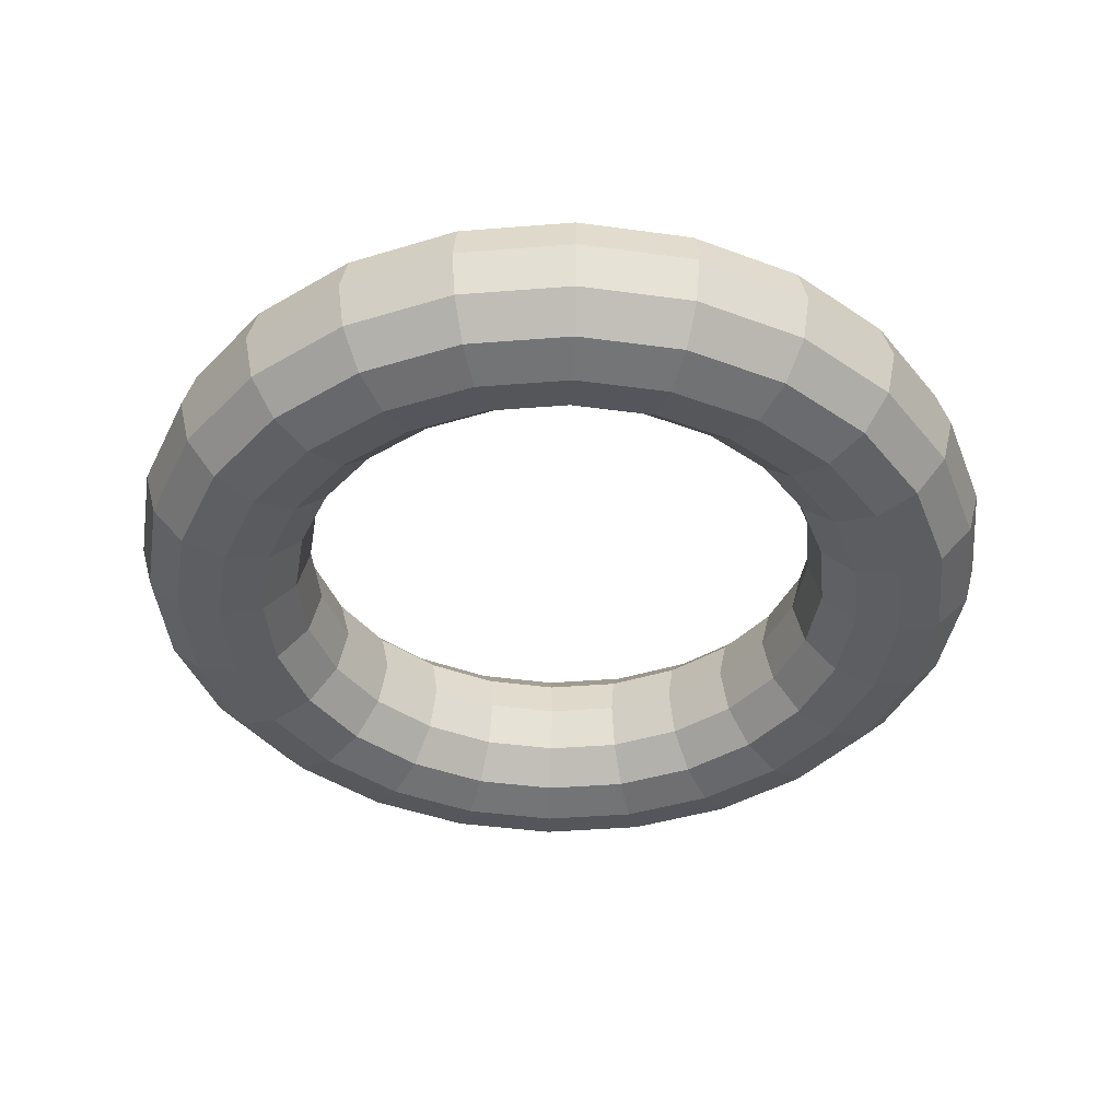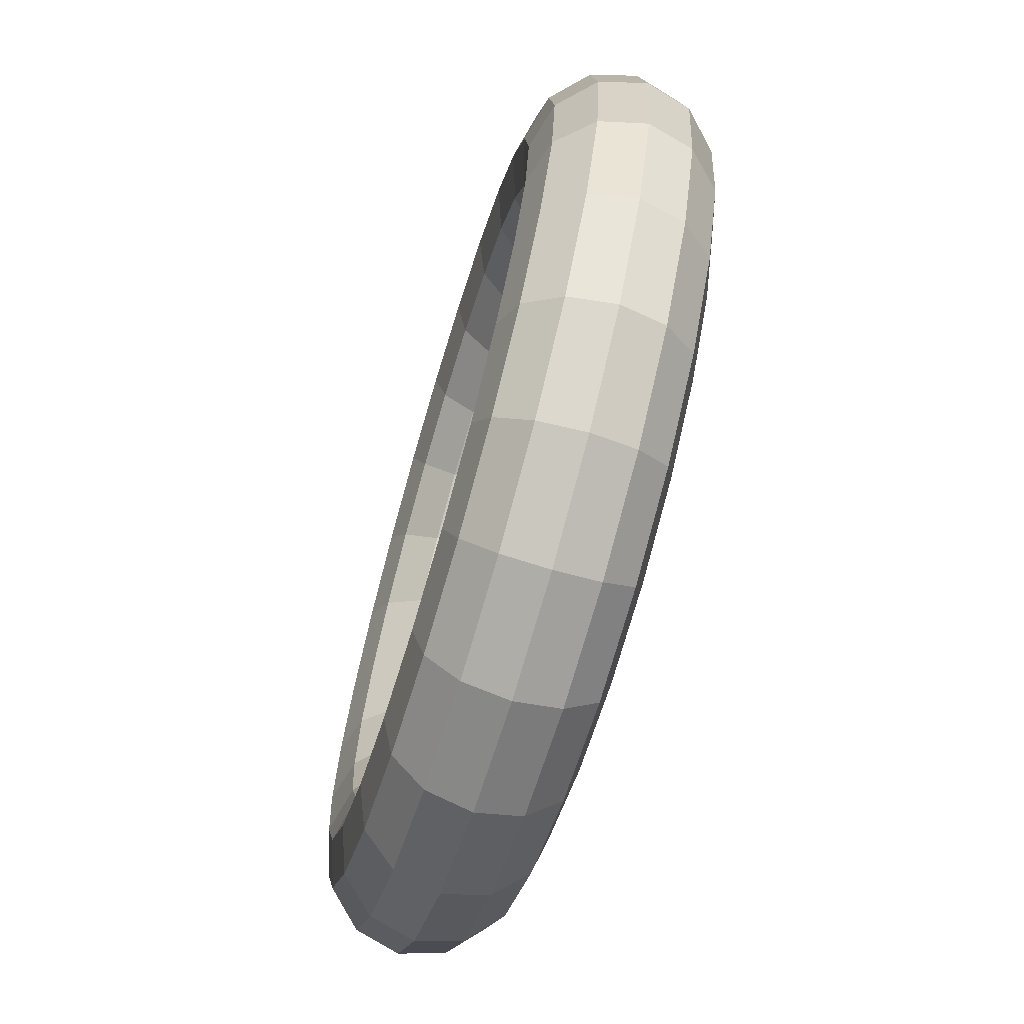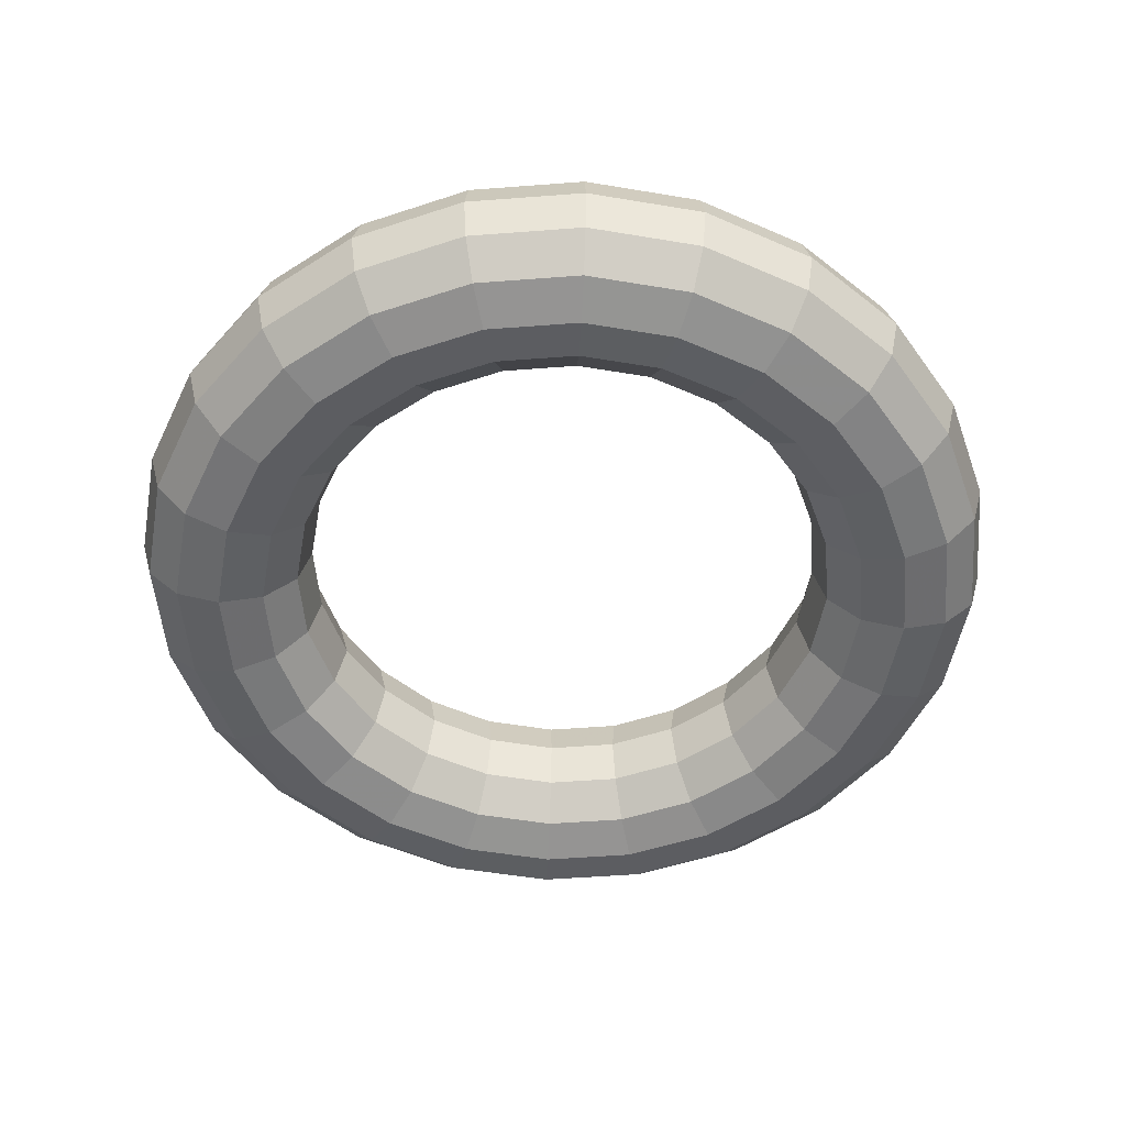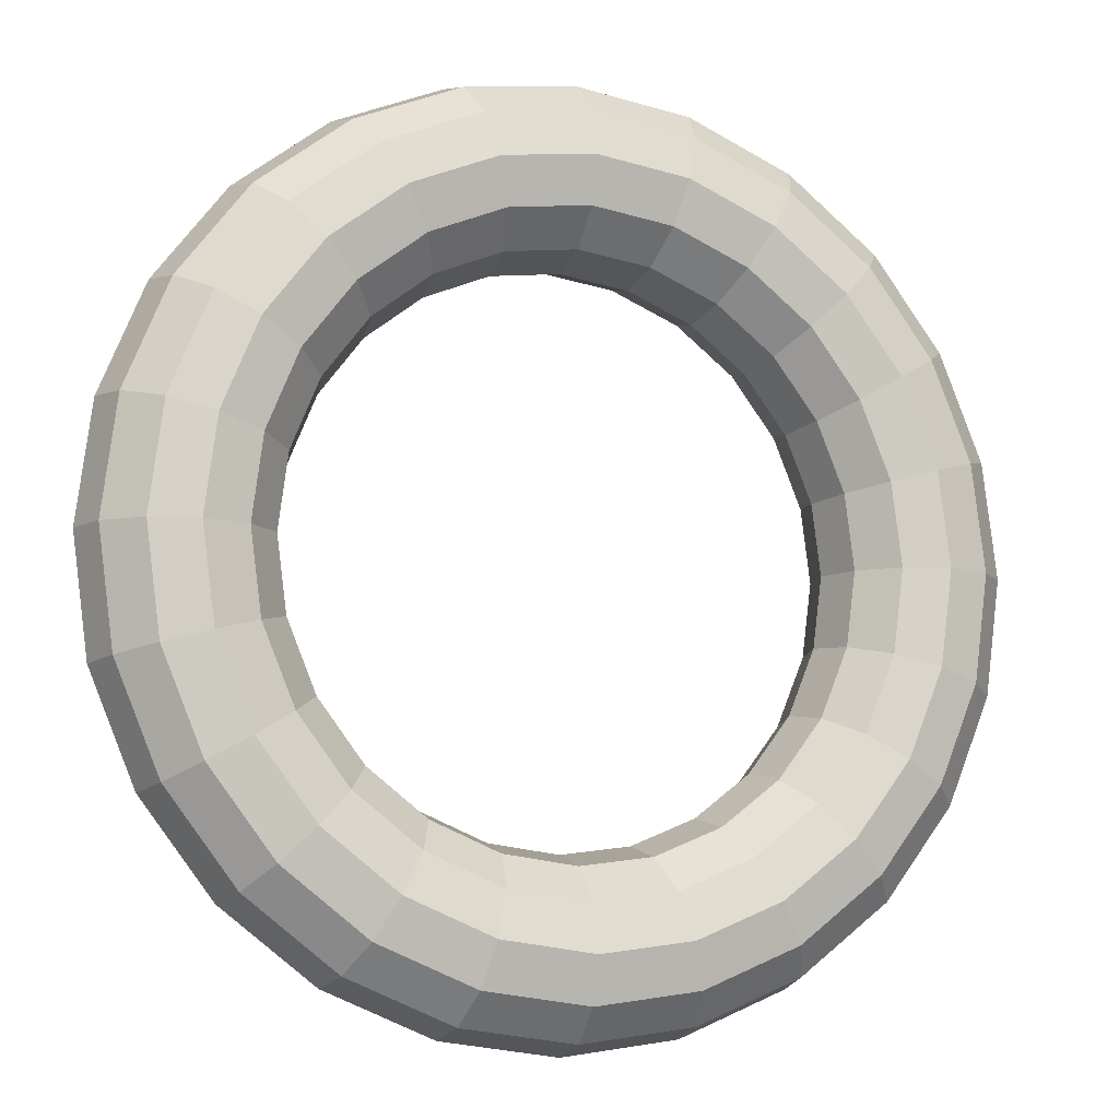
<metadata>
{"format":"obj","ext":"obj","renderer":"f3d","projection":"perspective","resolution":1024,"background":"white","views":[{"elev":-41.2,"azim":-17.0,"up":"+Z"},{"elev":-69.5,"azim":-106.5,"up":"+Y"},{"elev":-52.2,"azim":-122.8,"up":"+Z"},{"elev":-9.2,"azim":157.7,"up":"+Y"}]}
</metadata>
<code>
v 2.5 0 0
v 2.433 0 0.25
v 2.25 0 0.433
v 2 0 0.5
v 1.75 0 0.433
v 1.567 0 0.25
v 1.5 0 -0
v 1.567 0 -0.25
v 1.75 0 -0.433
v 2 0 -0.5
v 2.25 0 -0.433
v 2.433 0 -0.25
v 2.415 0.647 0
v 2.35 0.6297 0.25
v 2.173 0.5823 0.433
v 1.932 0.5176 0.5
v 1.69 0.4529 0.433
v 1.514 0.4056 0.25
v 1.449 0.3882 -0
v 1.514 0.4056 -0.25
v 1.69 0.4529 -0.433
v 1.932 0.5176 -0.5
v 2.173 0.5823 -0.433
v 2.35 0.6297 -0.25
v 2.165 1.25 0
v 2.107 1.217 0.25
v 1.949 1.125 0.433
v 1.732 1 0.5
v 1.516 0.875 0.433
v 1.357 0.7835 0.25
v 1.299 0.75 -0
v 1.357 0.7835 -0.25
v 1.516 0.875 -0.433
v 1.732 1 -0.5
v 1.949 1.125 -0.433
v 2.107 1.217 -0.25
v 1.768 1.768 0
v 1.72 1.72 0.25
v 1.591 1.591 0.433
v 1.414 1.414 0.5
v 1.237 1.237 0.433
v 1.108 1.108 0.25
v 1.061 1.061 -0
v 1.108 1.108 -0.25
v 1.237 1.237 -0.433
v 1.414 1.414 -0.5
v 1.591 1.591 -0.433
v 1.72 1.72 -0.25
v 1.25 2.165 0
v 1.217 2.107 0.25
v 1.125 1.949 0.433
v 1 1.732 0.5
v 0.875 1.516 0.433
v 0.7835 1.357 0.25
v 0.75 1.299 -0
v 0.7835 1.357 -0.25
v 0.875 1.516 -0.433
v 1 1.732 -0.5
v 1.125 1.949 -0.433
v 1.217 2.107 -0.25
v 0.647 2.415 0
v 0.6297 2.35 0.25
v 0.5823 2.173 0.433
v 0.5176 1.932 0.5
v 0.4529 1.69 0.433
v 0.4056 1.514 0.25
v 0.3882 1.449 -0
v 0.4056 1.514 -0.25
v 0.4529 1.69 -0.433
v 0.5176 1.932 -0.5
v 0.5823 2.173 -0.433
v 0.6297 2.35 -0.25
v -0 2.5 0
v -0 2.433 0.25
v -0 2.25 0.433
v -0 2 0.5
v -0 1.75 0.433
v -0 1.567 0.25
v -0 1.5 -0
v -0 1.567 -0.25
v -0 1.75 -0.433
v -0 2 -0.5
v -0 2.25 -0.433
v -0 2.433 -0.25
v -0.647 2.415 0
v -0.6297 2.35 0.25
v -0.5823 2.173 0.433
v -0.5176 1.932 0.5
v -0.4529 1.69 0.433
v -0.4056 1.514 0.25
v -0.3882 1.449 -0
v -0.4056 1.514 -0.25
v -0.4529 1.69 -0.433
v -0.5176 1.932 -0.5
v -0.5823 2.173 -0.433
v -0.6297 2.35 -0.25
v -1.25 2.165 0
v -1.217 2.107 0.25
v -1.125 1.949 0.433
v -1 1.732 0.5
v -0.875 1.516 0.433
v -0.7835 1.357 0.25
v -0.75 1.299 -0
v -0.7835 1.357 -0.25
v -0.875 1.516 -0.433
v -1 1.732 -0.5
v -1.125 1.949 -0.433
v -1.217 2.107 -0.25
v -1.768 1.768 0
v -1.72 1.72 0.25
v -1.591 1.591 0.433
v -1.414 1.414 0.5
v -1.237 1.237 0.433
v -1.108 1.108 0.25
v -1.061 1.061 -0
v -1.108 1.108 -0.25
v -1.237 1.237 -0.433
v -1.414 1.414 -0.5
v -1.591 1.591 -0.433
v -1.72 1.72 -0.25
v -2.165 1.25 0
v -2.107 1.217 0.25
v -1.949 1.125 0.433
v -1.732 1 0.5
v -1.516 0.875 0.433
v -1.357 0.7835 0.25
v -1.299 0.75 -0
v -1.357 0.7835 -0.25
v -1.516 0.875 -0.433
v -1.732 1 -0.5
v -1.949 1.125 -0.433
v -2.107 1.217 -0.25
v -2.415 0.647 0
v -2.35 0.6297 0.25
v -2.173 0.5823 0.433
v -1.932 0.5176 0.5
v -1.69 0.4529 0.433
v -1.514 0.4056 0.25
v -1.449 0.3882 -0
v -1.514 0.4056 -0.25
v -1.69 0.4529 -0.433
v -1.932 0.5176 -0.5
v -2.173 0.5823 -0.433
v -2.35 0.6297 -0.25
v -2.5 -0 0
v -2.433 -0 0.25
v -2.25 -0 0.433
v -2 -0 0.5
v -1.75 -0 0.433
v -1.567 -0 0.25
v -1.5 -0 -0
v -1.567 -0 -0.25
v -1.75 -0 -0.433
v -2 -0 -0.5
v -2.25 -0 -0.433
v -2.433 -0 -0.25
v -2.415 -0.647 0
v -2.35 -0.6297 0.25
v -2.173 -0.5823 0.433
v -1.932 -0.5176 0.5
v -1.69 -0.4529 0.433
v -1.514 -0.4056 0.25
v -1.449 -0.3882 -0
v -1.514 -0.4056 -0.25
v -1.69 -0.4529 -0.433
v -1.932 -0.5176 -0.5
v -2.173 -0.5823 -0.433
v -2.35 -0.6297 -0.25
v -2.165 -1.25 0
v -2.107 -1.217 0.25
v -1.949 -1.125 0.433
v -1.732 -1 0.5
v -1.516 -0.875 0.433
v -1.357 -0.7835 0.25
v -1.299 -0.75 -0
v -1.357 -0.7835 -0.25
v -1.516 -0.875 -0.433
v -1.732 -1 -0.5
v -1.949 -1.125 -0.433
v -2.107 -1.217 -0.25
v -1.768 -1.768 0
v -1.72 -1.72 0.25
v -1.591 -1.591 0.433
v -1.414 -1.414 0.5
v -1.237 -1.237 0.433
v -1.108 -1.108 0.25
v -1.061 -1.061 -0
v -1.108 -1.108 -0.25
v -1.237 -1.237 -0.433
v -1.414 -1.414 -0.5
v -1.591 -1.591 -0.433
v -1.72 -1.72 -0.25
v -1.25 -2.165 0
v -1.217 -2.107 0.25
v -1.125 -1.949 0.433
v -1 -1.732 0.5
v -0.875 -1.516 0.433
v -0.7835 -1.357 0.25
v -0.75 -1.299 -0
v -0.7835 -1.357 -0.25
v -0.875 -1.516 -0.433
v -1 -1.732 -0.5
v -1.125 -1.949 -0.433
v -1.217 -2.107 -0.25
v -0.647 -2.415 0
v -0.6297 -2.35 0.25
v -0.5823 -2.173 0.433
v -0.5176 -1.932 0.5
v -0.4529 -1.69 0.433
v -0.4056 -1.514 0.25
v -0.3882 -1.449 -0
v -0.4056 -1.514 -0.25
v -0.4529 -1.69 -0.433
v -0.5176 -1.932 -0.5
v -0.5823 -2.173 -0.433
v -0.6297 -2.35 -0.25
v 0 -2.5 0
v 0 -2.433 0.25
v 0 -2.25 0.433
v 0 -2 0.5
v 0 -1.75 0.433
v 0 -1.567 0.25
v 0 -1.5 -0
v 0 -1.567 -0.25
v 0 -1.75 -0.433
v 0 -2 -0.5
v 0 -2.25 -0.433
v 0 -2.433 -0.25
v 0.647 -2.415 0
v 0.6297 -2.35 0.25
v 0.5823 -2.173 0.433
v 0.5176 -1.932 0.5
v 0.4529 -1.69 0.433
v 0.4056 -1.514 0.25
v 0.3882 -1.449 -0
v 0.4056 -1.514 -0.25
v 0.4529 -1.69 -0.433
v 0.5176 -1.932 -0.5
v 0.5823 -2.173 -0.433
v 0.6297 -2.35 -0.25
v 1.25 -2.165 0
v 1.217 -2.107 0.25
v 1.125 -1.949 0.433
v 1 -1.732 0.5
v 0.875 -1.516 0.433
v 0.7835 -1.357 0.25
v 0.75 -1.299 -0
v 0.7835 -1.357 -0.25
v 0.875 -1.516 -0.433
v 1 -1.732 -0.5
v 1.125 -1.949 -0.433
v 1.217 -2.107 -0.25
v 1.768 -1.768 0
v 1.72 -1.72 0.25
v 1.591 -1.591 0.433
v 1.414 -1.414 0.5
v 1.237 -1.237 0.433
v 1.108 -1.108 0.25
v 1.061 -1.061 -0
v 1.108 -1.108 -0.25
v 1.237 -1.237 -0.433
v 1.414 -1.414 -0.5
v 1.591 -1.591 -0.433
v 1.72 -1.72 -0.25
v 2.165 -1.25 0
v 2.107 -1.217 0.25
v 1.949 -1.125 0.433
v 1.732 -1 0.5
v 1.516 -0.875 0.433
v 1.357 -0.7835 0.25
v 1.299 -0.75 -0
v 1.357 -0.7835 -0.25
v 1.516 -0.875 -0.433
v 1.732 -1 -0.5
v 1.949 -1.125 -0.433
v 2.107 -1.217 -0.25
v 2.415 -0.647 0
v 2.35 -0.6297 0.25
v 2.173 -0.5823 0.433
v 1.932 -0.5176 0.5
v 1.69 -0.4529 0.433
v 1.514 -0.4056 0.25
v 1.449 -0.3882 -0
v 1.514 -0.4056 -0.25
v 1.69 -0.4529 -0.433
v 1.932 -0.5176 -0.5
v 2.173 -0.5823 -0.433
v 2.35 -0.6297 -0.25
f 14 2 1
f 1 13 14
f 15 3 2
f 2 14 15
f 16 4 3
f 3 15 16
f 17 5 4
f 4 16 17
f 18 6 5
f 5 17 18
f 19 7 6
f 6 18 19
f 20 8 7
f 7 19 20
f 21 9 8
f 8 20 21
f 22 10 9
f 9 21 22
f 23 11 10
f 10 22 23
f 24 12 11
f 11 23 24
f 13 1 12
f 12 24 13
f 26 14 13
f 13 25 26
f 27 15 14
f 14 26 27
f 28 16 15
f 15 27 28
f 29 17 16
f 16 28 29
f 30 18 17
f 17 29 30
f 31 19 18
f 18 30 31
f 32 20 19
f 19 31 32
f 33 21 20
f 20 32 33
f 34 22 21
f 21 33 34
f 35 23 22
f 22 34 35
f 36 24 23
f 23 35 36
f 25 13 24
f 24 36 25
f 38 26 25
f 25 37 38
f 39 27 26
f 26 38 39
f 40 28 27
f 27 39 40
f 41 29 28
f 28 40 41
f 42 30 29
f 29 41 42
f 43 31 30
f 30 42 43
f 44 32 31
f 31 43 44
f 45 33 32
f 32 44 45
f 46 34 33
f 33 45 46
f 47 35 34
f 34 46 47
f 48 36 35
f 35 47 48
f 37 25 36
f 36 48 37
f 50 38 37
f 37 49 50
f 51 39 38
f 38 50 51
f 52 40 39
f 39 51 52
f 53 41 40
f 40 52 53
f 54 42 41
f 41 53 54
f 55 43 42
f 42 54 55
f 56 44 43
f 43 55 56
f 57 45 44
f 44 56 57
f 58 46 45
f 45 57 58
f 59 47 46
f 46 58 59
f 60 48 47
f 47 59 60
f 49 37 48
f 48 60 49
f 62 50 49
f 49 61 62
f 63 51 50
f 50 62 63
f 64 52 51
f 51 63 64
f 65 53 52
f 52 64 65
f 66 54 53
f 53 65 66
f 67 55 54
f 54 66 67
f 68 56 55
f 55 67 68
f 69 57 56
f 56 68 69
f 70 58 57
f 57 69 70
f 71 59 58
f 58 70 71
f 72 60 59
f 59 71 72
f 61 49 60
f 60 72 61
f 74 62 61
f 61 73 74
f 75 63 62
f 62 74 75
f 76 64 63
f 63 75 76
f 77 65 64
f 64 76 77
f 78 66 65
f 65 77 78
f 79 67 66
f 66 78 79
f 80 68 67
f 67 79 80
f 81 69 68
f 68 80 81
f 82 70 69
f 69 81 82
f 83 71 70
f 70 82 83
f 84 72 71
f 71 83 84
f 73 61 72
f 72 84 73
f 86 74 73
f 73 85 86
f 87 75 74
f 74 86 87
f 88 76 75
f 75 87 88
f 89 77 76
f 76 88 89
f 90 78 77
f 77 89 90
f 91 79 78
f 78 90 91
f 92 80 79
f 79 91 92
f 93 81 80
f 80 92 93
f 94 82 81
f 81 93 94
f 95 83 82
f 82 94 95
f 96 84 83
f 83 95 96
f 85 73 84
f 84 96 85
f 98 86 85
f 85 97 98
f 99 87 86
f 86 98 99
f 100 88 87
f 87 99 100
f 101 89 88
f 88 100 101
f 102 90 89
f 89 101 102
f 103 91 90
f 90 102 103
f 104 92 91
f 91 103 104
f 105 93 92
f 92 104 105
f 106 94 93
f 93 105 106
f 107 95 94
f 94 106 107
f 108 96 95
f 95 107 108
f 97 85 96
f 96 108 97
f 110 98 97
f 97 109 110
f 111 99 98
f 98 110 111
f 112 100 99
f 99 111 112
f 113 101 100
f 100 112 113
f 114 102 101
f 101 113 114
f 115 103 102
f 102 114 115
f 116 104 103
f 103 115 116
f 117 105 104
f 104 116 117
f 118 106 105
f 105 117 118
f 119 107 106
f 106 118 119
f 120 108 107
f 107 119 120
f 109 97 108
f 108 120 109
f 122 110 109
f 109 121 122
f 123 111 110
f 110 122 123
f 124 112 111
f 111 123 124
f 125 113 112
f 112 124 125
f 126 114 113
f 113 125 126
f 127 115 114
f 114 126 127
f 128 116 115
f 115 127 128
f 129 117 116
f 116 128 129
f 130 118 117
f 117 129 130
f 131 119 118
f 118 130 131
f 132 120 119
f 119 131 132
f 121 109 120
f 120 132 121
f 134 122 121
f 121 133 134
f 135 123 122
f 122 134 135
f 136 124 123
f 123 135 136
f 137 125 124
f 124 136 137
f 138 126 125
f 125 137 138
f 139 127 126
f 126 138 139
f 140 128 127
f 127 139 140
f 141 129 128
f 128 140 141
f 142 130 129
f 129 141 142
f 143 131 130
f 130 142 143
f 144 132 131
f 131 143 144
f 133 121 132
f 132 144 133
f 146 134 133
f 133 145 146
f 147 135 134
f 134 146 147
f 148 136 135
f 135 147 148
f 149 137 136
f 136 148 149
f 150 138 137
f 137 149 150
f 151 139 138
f 138 150 151
f 152 140 139
f 139 151 152
f 153 141 140
f 140 152 153
f 154 142 141
f 141 153 154
f 155 143 142
f 142 154 155
f 156 144 143
f 143 155 156
f 145 133 144
f 144 156 145
f 158 146 145
f 145 157 158
f 159 147 146
f 146 158 159
f 160 148 147
f 147 159 160
f 161 149 148
f 148 160 161
f 162 150 149
f 149 161 162
f 163 151 150
f 150 162 163
f 164 152 151
f 151 163 164
f 165 153 152
f 152 164 165
f 166 154 153
f 153 165 166
f 167 155 154
f 154 166 167
f 168 156 155
f 155 167 168
f 157 145 156
f 156 168 157
f 170 158 157
f 157 169 170
f 171 159 158
f 158 170 171
f 172 160 159
f 159 171 172
f 173 161 160
f 160 172 173
f 174 162 161
f 161 173 174
f 175 163 162
f 162 174 175
f 176 164 163
f 163 175 176
f 177 165 164
f 164 176 177
f 178 166 165
f 165 177 178
f 179 167 166
f 166 178 179
f 180 168 167
f 167 179 180
f 169 157 168
f 168 180 169
f 182 170 169
f 169 181 182
f 183 171 170
f 170 182 183
f 184 172 171
f 171 183 184
f 185 173 172
f 172 184 185
f 186 174 173
f 173 185 186
f 187 175 174
f 174 186 187
f 188 176 175
f 175 187 188
f 189 177 176
f 176 188 189
f 190 178 177
f 177 189 190
f 191 179 178
f 178 190 191
f 192 180 179
f 179 191 192
f 181 169 180
f 180 192 181
f 194 182 181
f 181 193 194
f 195 183 182
f 182 194 195
f 196 184 183
f 183 195 196
f 197 185 184
f 184 196 197
f 198 186 185
f 185 197 198
f 199 187 186
f 186 198 199
f 200 188 187
f 187 199 200
f 201 189 188
f 188 200 201
f 202 190 189
f 189 201 202
f 203 191 190
f 190 202 203
f 204 192 191
f 191 203 204
f 193 181 192
f 192 204 193
f 206 194 193
f 193 205 206
f 207 195 194
f 194 206 207
f 208 196 195
f 195 207 208
f 209 197 196
f 196 208 209
f 210 198 197
f 197 209 210
f 211 199 198
f 198 210 211
f 212 200 199
f 199 211 212
f 213 201 200
f 200 212 213
f 214 202 201
f 201 213 214
f 215 203 202
f 202 214 215
f 216 204 203
f 203 215 216
f 205 193 204
f 204 216 205
f 218 206 205
f 205 217 218
f 219 207 206
f 206 218 219
f 220 208 207
f 207 219 220
f 221 209 208
f 208 220 221
f 222 210 209
f 209 221 222
f 223 211 210
f 210 222 223
f 224 212 211
f 211 223 224
f 225 213 212
f 212 224 225
f 226 214 213
f 213 225 226
f 227 215 214
f 214 226 227
f 228 216 215
f 215 227 228
f 217 205 216
f 216 228 217
f 230 218 217
f 217 229 230
f 231 219 218
f 218 230 231
f 232 220 219
f 219 231 232
f 233 221 220
f 220 232 233
f 234 222 221
f 221 233 234
f 235 223 222
f 222 234 235
f 236 224 223
f 223 235 236
f 237 225 224
f 224 236 237
f 238 226 225
f 225 237 238
f 239 227 226
f 226 238 239
f 240 228 227
f 227 239 240
f 229 217 228
f 228 240 229
f 242 230 229
f 229 241 242
f 243 231 230
f 230 242 243
f 244 232 231
f 231 243 244
f 245 233 232
f 232 244 245
f 246 234 233
f 233 245 246
f 247 235 234
f 234 246 247
f 248 236 235
f 235 247 248
f 249 237 236
f 236 248 249
f 250 238 237
f 237 249 250
f 251 239 238
f 238 250 251
f 252 240 239
f 239 251 252
f 241 229 240
f 240 252 241
f 254 242 241
f 241 253 254
f 255 243 242
f 242 254 255
f 256 244 243
f 243 255 256
f 257 245 244
f 244 256 257
f 258 246 245
f 245 257 258
f 259 247 246
f 246 258 259
f 260 248 247
f 247 259 260
f 261 249 248
f 248 260 261
f 262 250 249
f 249 261 262
f 263 251 250
f 250 262 263
f 264 252 251
f 251 263 264
f 253 241 252
f 252 264 253
f 266 254 253
f 253 265 266
f 267 255 254
f 254 266 267
f 268 256 255
f 255 267 268
f 269 257 256
f 256 268 269
f 270 258 257
f 257 269 270
f 271 259 258
f 258 270 271
f 272 260 259
f 259 271 272
f 273 261 260
f 260 272 273
f 274 262 261
f 261 273 274
f 275 263 262
f 262 274 275
f 276 264 263
f 263 275 276
f 265 253 264
f 264 276 265
f 278 266 265
f 265 277 278
f 279 267 266
f 266 278 279
f 280 268 267
f 267 279 280
f 281 269 268
f 268 280 281
f 282 270 269
f 269 281 282
f 283 271 270
f 270 282 283
f 284 272 271
f 271 283 284
f 285 273 272
f 272 284 285
f 286 274 273
f 273 285 286
f 287 275 274
f 274 286 287
f 288 276 275
f 275 287 288
f 277 265 276
f 276 288 277
f 2 278 277
f 277 1 2
f 3 279 278
f 278 2 3
f 4 280 279
f 279 3 4
f 5 281 280
f 280 4 5
f 6 282 281
f 281 5 6
f 7 283 282
f 282 6 7
f 8 284 283
f 283 7 8
f 9 285 284
f 284 8 9
f 10 286 285
f 285 9 10
f 11 287 286
f 286 10 11
f 12 288 287
f 287 11 12
f 1 277 288
f 288 12 1

</code>
